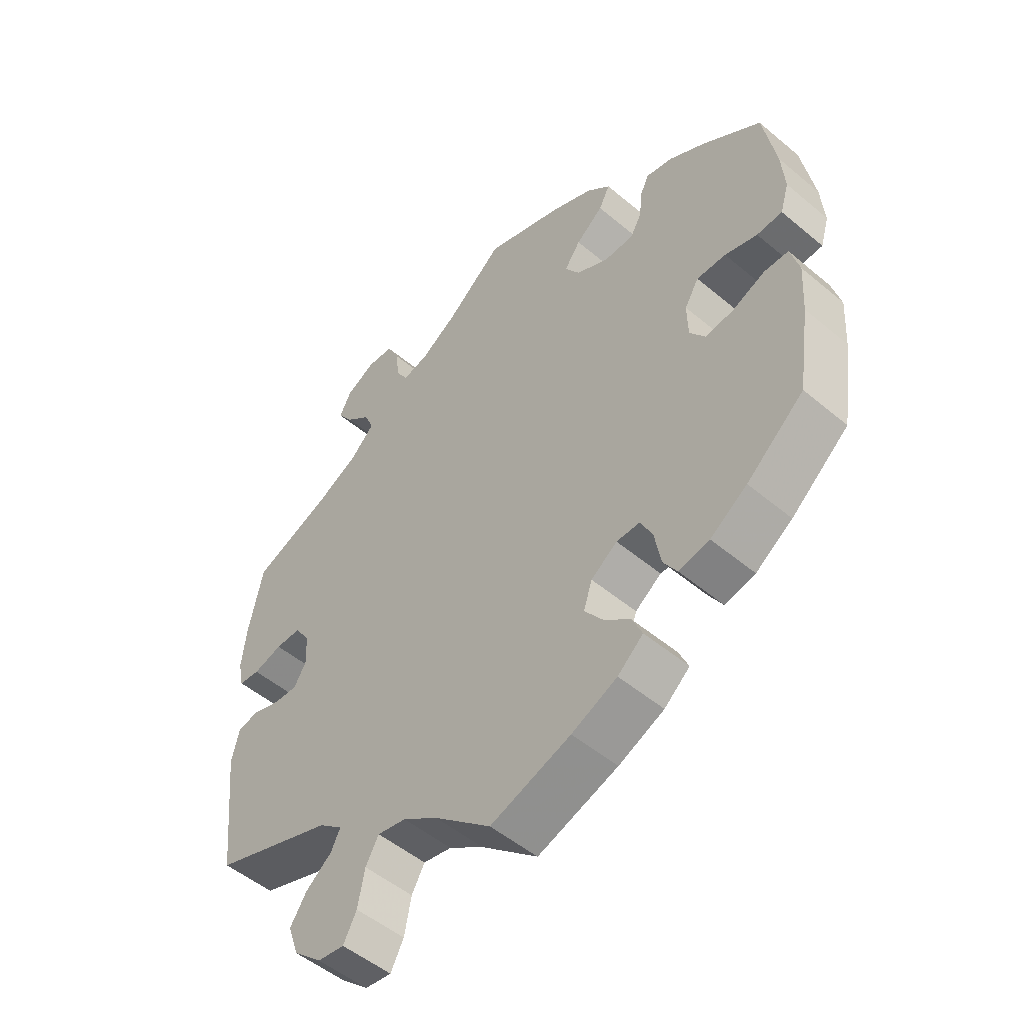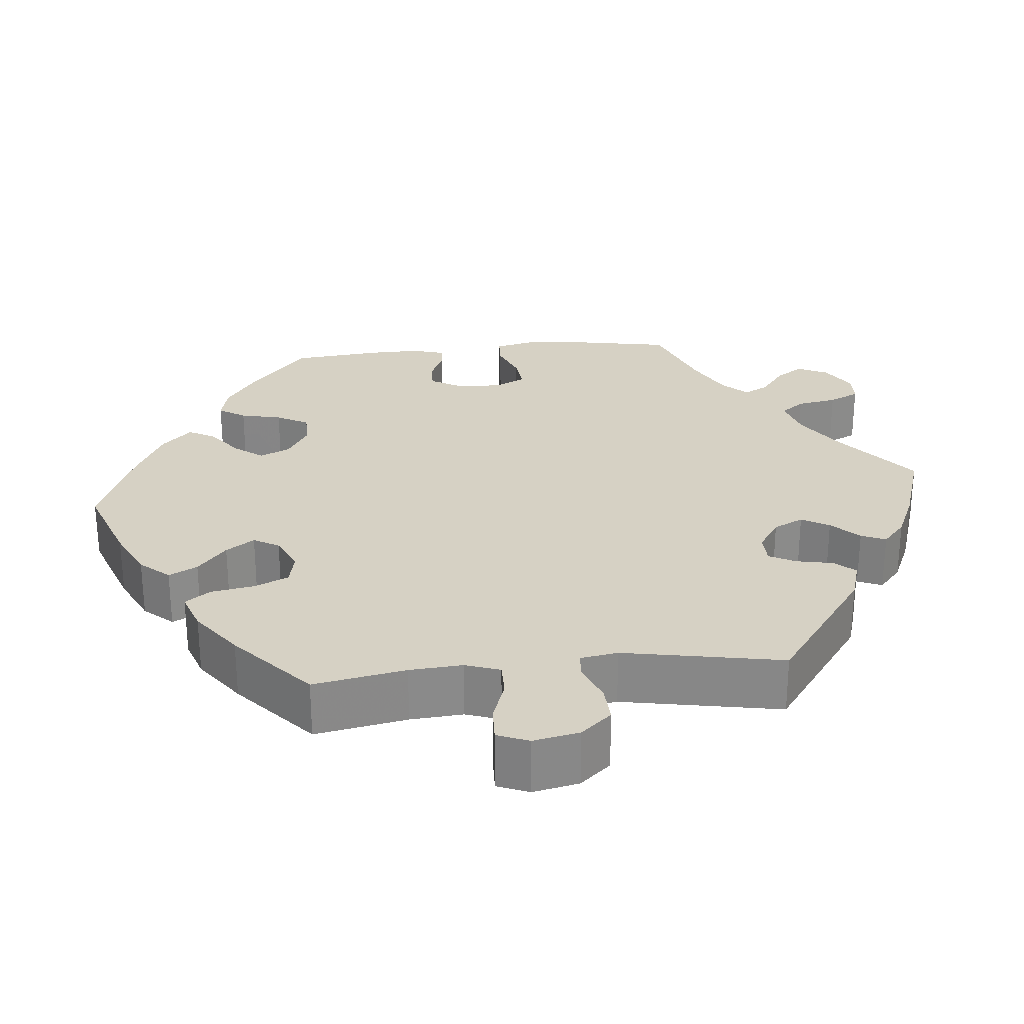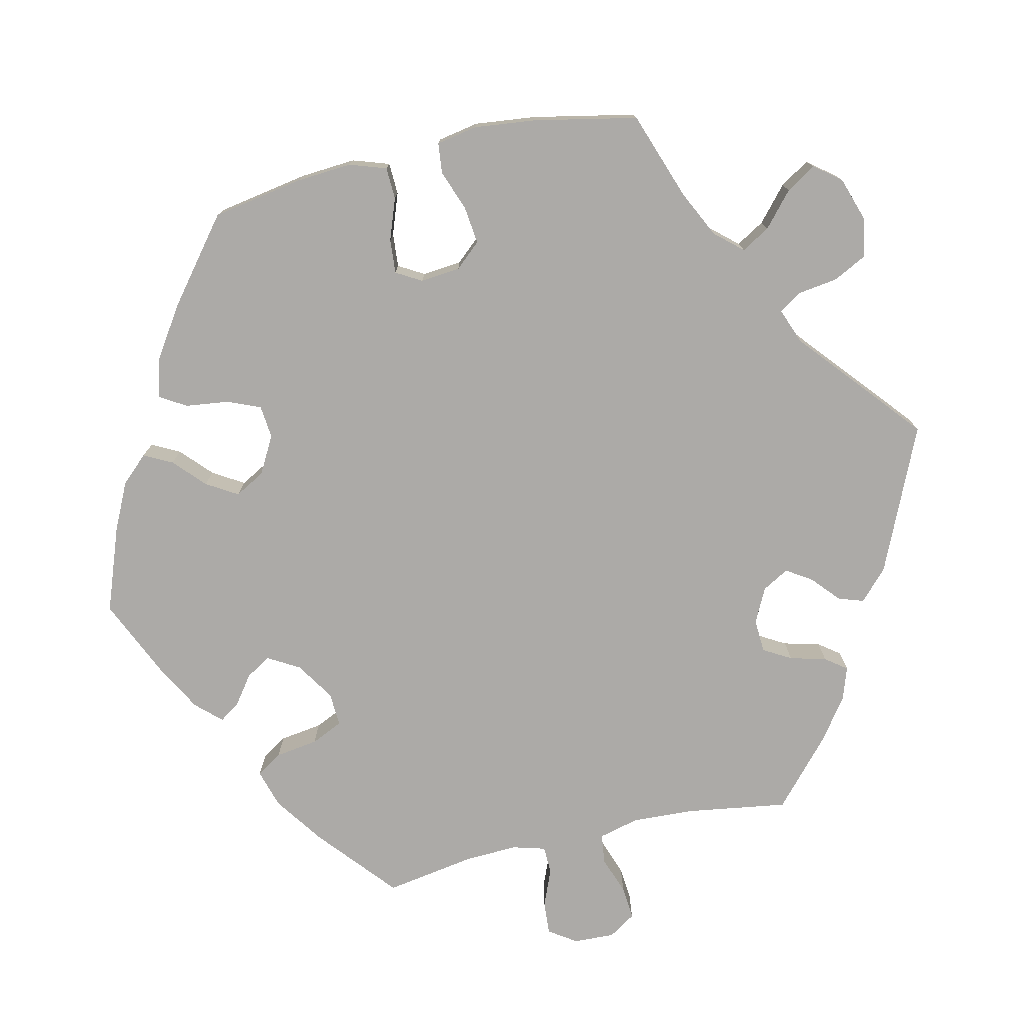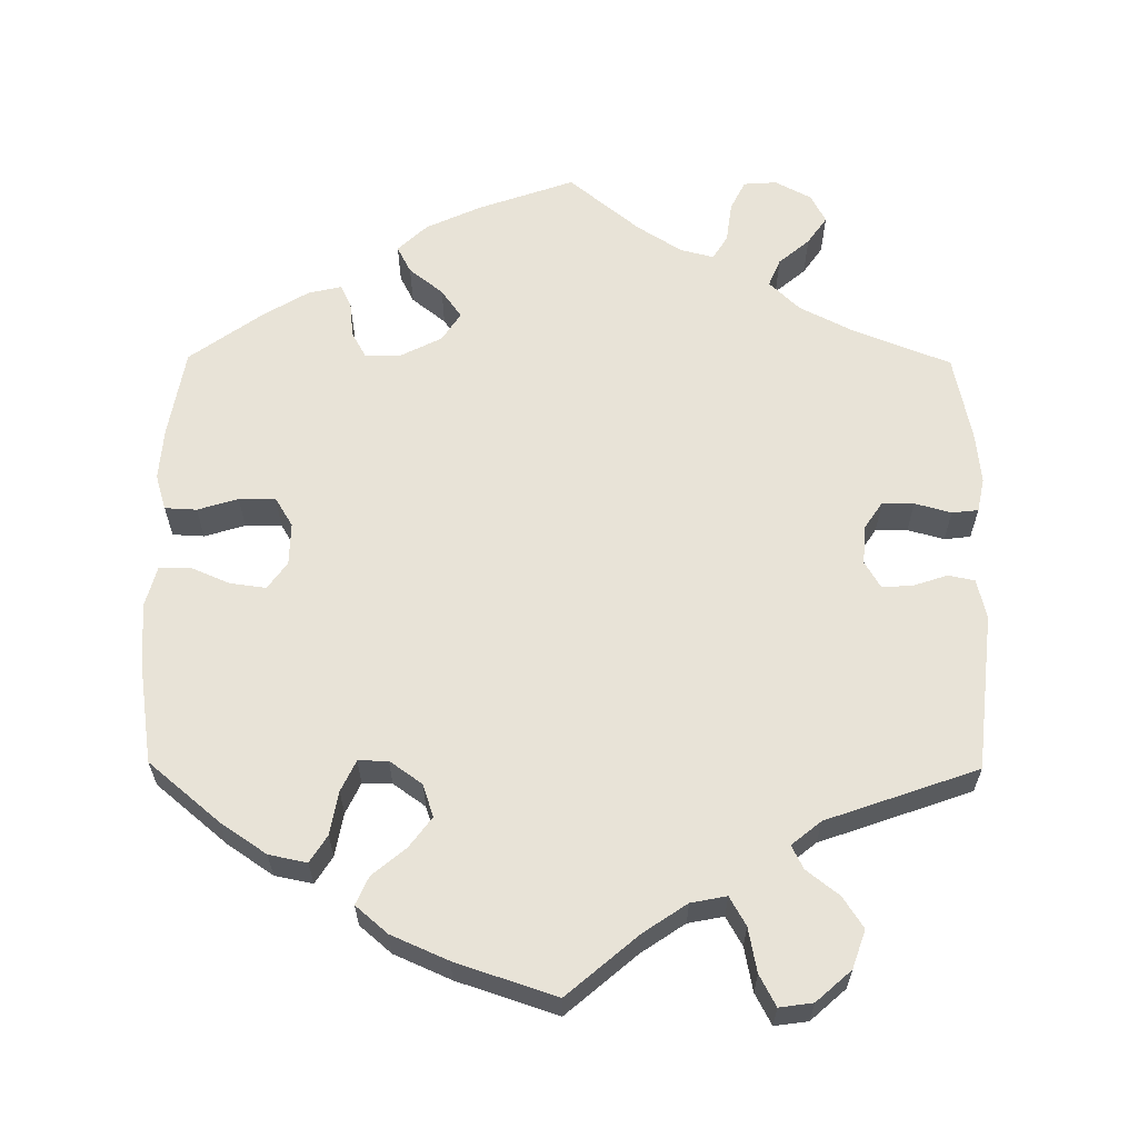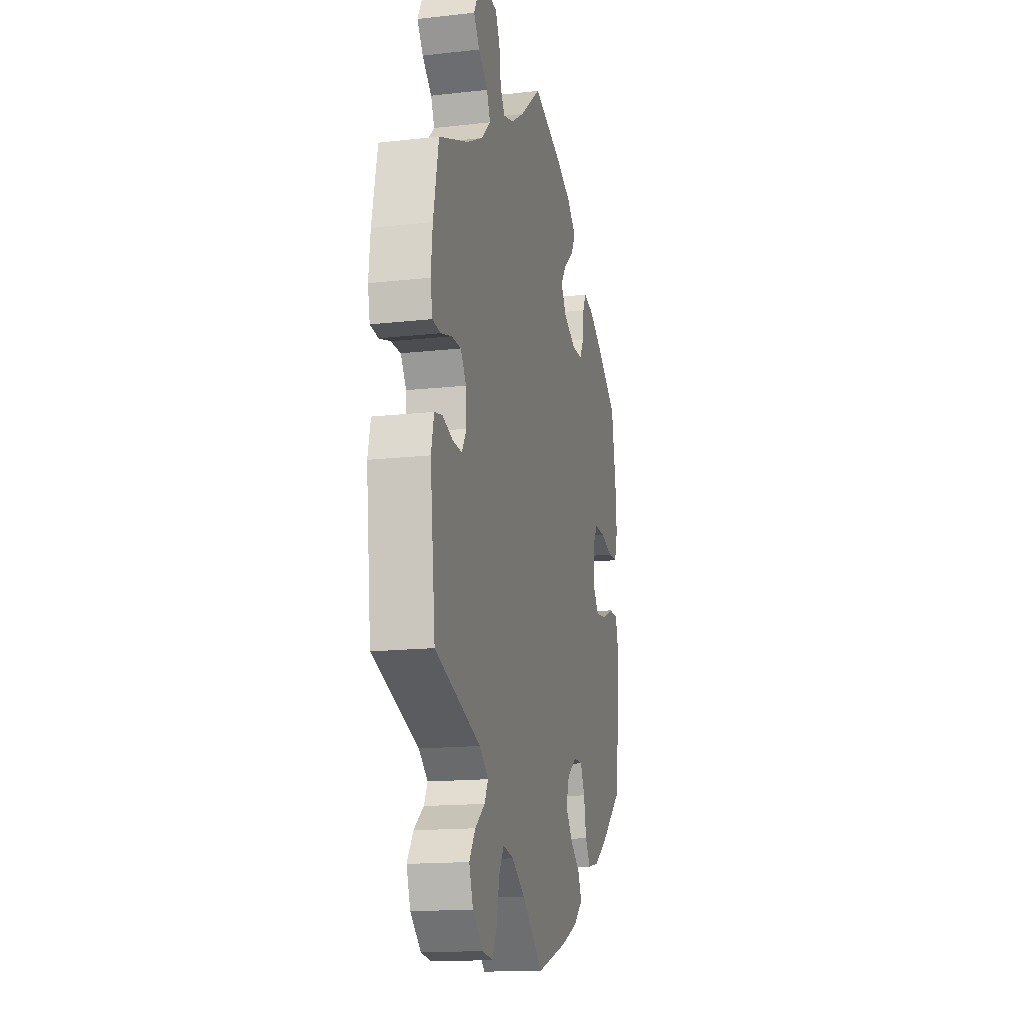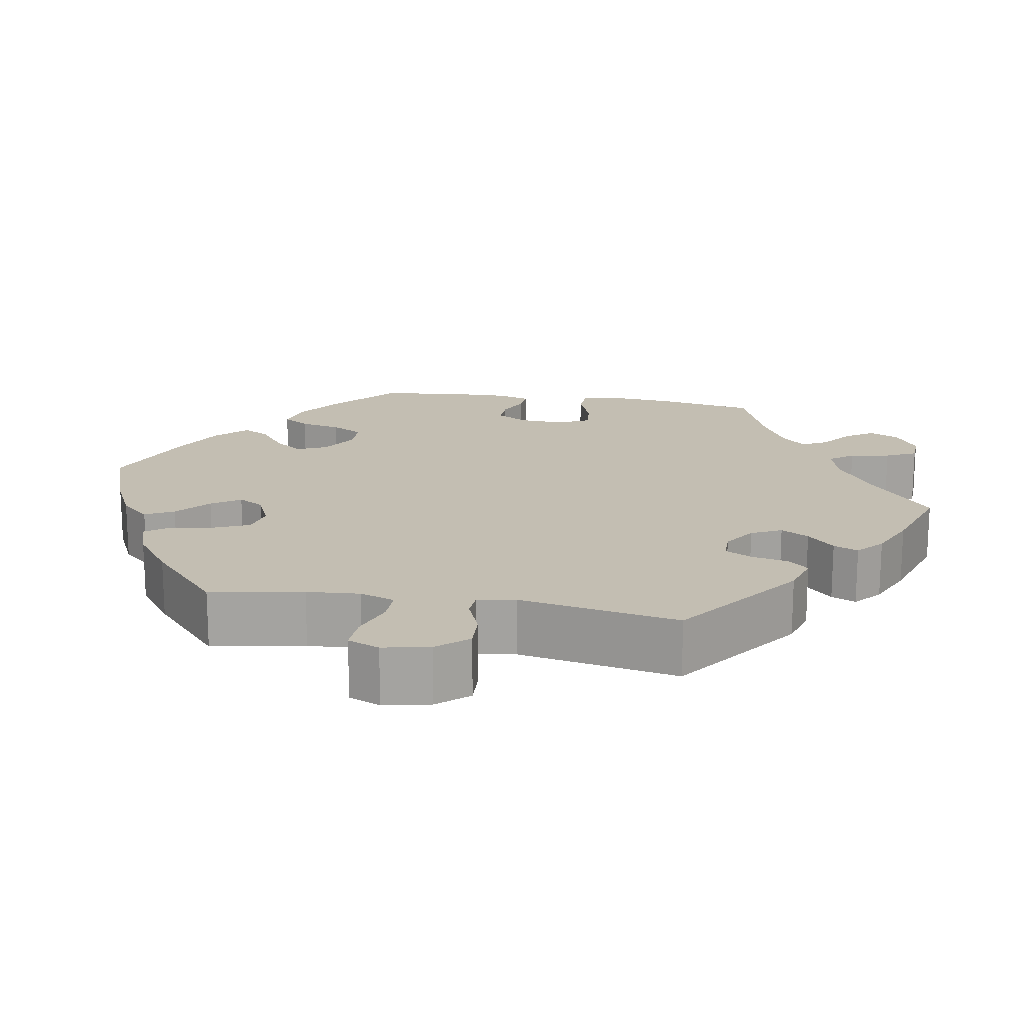
<metadata>
{"format":"obj","ext":"obj","renderer":"f3d","projection":"perspective","resolution":1024,"background":"white","views":[{"elev":-51.4,"azim":47.7,"up":"+Z"},{"elev":26.9,"azim":-155.6,"up":"+Y"},{"elev":-76.1,"azim":162.9,"up":"+Y"},{"elev":62.0,"azim":-179.5,"up":"+Y"},{"elev":-15.7,"azim":-76.7,"up":"+Z"},{"elev":17.3,"azim":-140.2,"up":"+Y"}]}
</metadata>
<code>
v -0.376 0.07 0.338
v -0.306 0.07 0.374
v -0.267 0.07 0.412
v -0.282 0.07 0.448
v -0.322 0.07 0.482
v -0.347 0.07 0.518
v -0.328 0.07 0.555
v -0.281 0.07 0.58
v -0.238 0.07 0.577
v -0.219 0.07 0.538
v -0.212 0.07 0.486
v -0.193 0.07 0.455
v -0.15 0.07 0.466
v -0.092 0.07 0.503
v -0.001 0.07 0.578
v 0.123 0.07 0.534
v 0.194 0.07 0.501
v 0.232 0.07 0.465
v 0.214 0.07 0.43
v 0.17 0.07 0.395
v 0.144 0.07 0.358
v 0.168 0.07 0.321
v 0.221 0.07 0.294
v 0.268 0.07 0.294
v 0.286 0.07 0.327
v 0.291 0.07 0.373
v 0.305 0.07 0.402
v 0.348 0.07 0.392
v 0.406 0.07 0.357
v 0.5 0.07 0.289
v 0.52 0.07 0.174
v 0.525 0.07 0.107
v 0.511 0.07 0.061
v 0.47 0.07 0.059
v 0.418 0.07 0.075
v 0.371 0.07 0.076
v 0.348 0.07 0.038
v 0.349 0.07 -0.017
v 0.374 0.07 -0.052
v 0.42 0.07 -0.046
v 0.472 0.07 -0.024
v 0.511 0.07 -0.025
v 0.525 0.07 -0.077
v 0.52 0.07 -0.156
v 0.5 0.07 -0.289
v 0.408 0.07 -0.366
v 0.349 0.07 -0.406
v 0.3 0.07 -0.416
v 0.278 0.07 -0.381
v 0.268 0.07 -0.325
v 0.249 0.07 -0.285
v 0.211 0.07 -0.285
v 0.169 0.07 -0.315
v 0.155 0.07 -0.357
v 0.184 0.07 -0.396
v 0.227 0.07 -0.432
v 0.243 0.07 -0.468
v 0.202 0.07 -0.503
v 0.129 0.07 -0.535
v 0 0.07 -0.578
v -0.091 0.07 -0.5
v -0.147 0.07 -0.462
v -0.193 0.07 -0.453
v -0.214 0.07 -0.49
v -0.225 0.07 -0.547
v -0.246 0.07 -0.587
v -0.289 0.07 -0.581
v -0.334 0.07 -0.541
v -0.351 0.07 -0.492
v -0.325 0.07 -0.452
v -0.283 0.07 -0.419
v -0.268 0.07 -0.389
v -0.306 0.07 -0.358
v -0.501 0.07 -0.289
v -0.523 0.07 -0.086
v -0.511 0.07 -0.034
v -0.477 0.07 -0.027
v -0.432 0.07 -0.042
v -0.393 0.07 -0.044
v -0.373 0.07 -0.01
v -0.376 0.07 0.04
v -0.4 0.07 0.076
v -0.441 0.07 0.076
v -0.488 0.07 0.063
v -0.522 0.07 0.067
v -0.531 0.07 0.111
v -0.524 0.07 0.178
v -0.501 0.07 0.289
v -0.376 0 0.338
v -0.306 0 0.374
v -0.267 0 0.412
v -0.282 0 0.448
v -0.322 0 0.482
v -0.347 0 0.518
v -0.328 0 0.555
v -0.281 0 0.58
v -0.238 0 0.577
v -0.219 0 0.538
v -0.212 0 0.486
v -0.193 0 0.455
v -0.15 0 0.466
v -0.092 0 0.503
v -0.001 0 0.578
v 0.123 0 0.534
v 0.194 0 0.501
v 0.232 0 0.465
v 0.214 0 0.43
v 0.17 0 0.395
v 0.144 0 0.358
v 0.168 0 0.321
v 0.221 0 0.294
v 0.268 0 0.294
v 0.286 0 0.327
v 0.291 0 0.373
v 0.305 0 0.402
v 0.348 0 0.392
v 0.406 0 0.357
v 0.5 0 0.289
v 0.52 0 0.174
v 0.525 0 0.107
v 0.511 0 0.061
v 0.47 0 0.059
v 0.418 0 0.075
v 0.371 0 0.076
v 0.348 0 0.038
v 0.349 0 -0.017
v 0.374 0 -0.052
v 0.42 0 -0.046
v 0.472 0 -0.024
v 0.511 0 -0.025
v 0.525 0 -0.077
v 0.52 0 -0.156
v 0.5 0 -0.289
v 0.408 0 -0.366
v 0.349 0 -0.406
v 0.3 0 -0.416
v 0.278 0 -0.381
v 0.268 0 -0.325
v 0.249 0 -0.285
v 0.211 0 -0.285
v 0.169 0 -0.315
v 0.155 0 -0.357
v 0.184 0 -0.396
v 0.227 0 -0.432
v 0.243 0 -0.468
v 0.202 0 -0.503
v 0.129 0 -0.535
v 0 0 -0.578
v -0.091 0 -0.5
v -0.147 0 -0.462
v -0.193 0 -0.453
v -0.214 0 -0.49
v -0.225 0 -0.547
v -0.246 0 -0.587
v -0.289 0 -0.581
v -0.334 0 -0.541
v -0.351 0 -0.492
v -0.325 0 -0.452
v -0.283 0 -0.419
v -0.268 0 -0.389
v -0.306 0 -0.358
v -0.501 0 -0.289
v -0.523 0 -0.086
v -0.511 0 -0.034
v -0.477 0 -0.027
v -0.432 0 -0.042
v -0.393 0 -0.044
v -0.373 0 -0.01
v -0.376 0 0.04
v -0.4 0 0.076
v -0.441 0 0.076
v -0.488 0 0.063
v -0.522 0 0.067
v -0.531 0 0.111
v -0.524 0 0.178
v -0.501 0 0.289
f 87 88 1
f 86 87 1 2
f 83 84 85 86
f 82 83 86 2
f 81 82 2 3
f 80 81 3
f 75 76 77 78
f 73 74 75 78
f 72 73 78 79
f 68 69 70 71
f 68 71 72
f 67 68 72
f 64 65 66 67
f 63 64 67 72
f 62 63 72 79
f 58 59 60 61
f 55 56 57 58
f 54 55 58 61
f 53 54 61 62
f 47 48 49 50
f 47 50 51
f 46 47 51
f 45 46 51
f 44 45 51
f 43 44 51 52
f 40 41 42 43
f 39 40 43 52
f 32 33 34 35
f 32 35 36
f 31 32 36
f 30 31 36
f 29 30 36
f 28 29 36 37
f 25 26 27 28
f 24 25 28 37
f 17 18 19 20
f 17 20 21
f 14 15 16 17
f 13 14 17 21
f 12 13 21 22
f 8 9 10 11
f 8 11 12
f 7 8 12
f 4 5 6 7
f 4 7 12
f 3 4 12 22
f 53 62 79 80
f 38 39 52 53
f 23 24 37 38
f 23 38 53 80
f 3 22 23 80
f 89 176 175
f 90 89 175 174
f 174 173 172 171
f 90 174 171 170
f 91 90 170 169
f 91 169 168
f 166 165 164 163
f 166 163 162 161
f 167 166 161 160
f 159 158 157 156
f 160 159 156
f 160 156 155
f 155 154 153 152
f 160 155 152 151
f 167 160 151 150
f 149 148 147 146
f 146 145 144 143
f 149 146 143 142
f 150 149 142 141
f 138 137 136 135
f 139 138 135
f 139 135 134
f 139 134 133
f 139 133 132
f 140 139 132 131
f 131 130 129 128
f 140 131 128 127
f 123 122 121 120
f 124 123 120
f 124 120 119
f 124 119 118
f 124 118 117
f 125 124 117 116
f 116 115 114 113
f 125 116 113 112
f 108 107 106 105
f 109 108 105
f 105 104 103 102
f 109 105 102 101
f 110 109 101 100
f 99 98 97 96
f 100 99 96
f 100 96 95
f 95 94 93 92
f 100 95 92
f 110 100 92 91
f 168 167 150 141
f 141 140 127 126
f 126 125 112 111
f 168 141 126 111
f 168 111 110 91
f 1 89 90 2
f 2 90 91 3
f 3 91 92 4
f 4 92 93 5
f 5 93 94 6
f 6 94 95 7
f 7 95 96 8
f 8 96 97 9
f 9 97 98 10
f 10 98 99 11
f 11 99 100 12
f 12 100 101 13
f 13 101 102 14
f 14 102 103 15
f 15 103 104 16
f 16 104 105 17
f 17 105 106 18
f 18 106 107 19
f 19 107 108 20
f 20 108 109 21
f 21 109 110 22
f 22 110 111 23
f 23 111 112 24
f 24 112 113 25
f 25 113 114 26
f 26 114 115 27
f 27 115 116 28
f 28 116 117 29
f 29 117 118 30
f 30 118 119 31
f 31 119 120 32
f 32 120 121 33
f 33 121 122 34
f 34 122 123 35
f 35 123 124 36
f 36 124 125 37
f 37 125 126 38
f 38 126 127 39
f 39 127 128 40
f 40 128 129 41
f 41 129 130 42
f 42 130 131 43
f 43 131 132 44
f 44 132 133 45
f 45 133 134 46
f 46 134 135 47
f 47 135 136 48
f 48 136 137 49
f 49 137 138 50
f 50 138 139 51
f 51 139 140 52
f 52 140 141 53
f 53 141 142 54
f 54 142 143 55
f 55 143 144 56
f 56 144 145 57
f 57 145 146 58
f 58 146 147 59
f 59 147 148 60
f 60 148 149 61
f 61 149 150 62
f 62 150 151 63
f 63 151 152 64
f 64 152 153 65
f 65 153 154 66
f 66 154 155 67
f 67 155 156 68
f 68 156 157 69
f 69 157 158 70
f 70 158 159 71
f 71 159 160 72
f 72 160 161 73
f 73 161 162 74
f 74 162 163 75
f 75 163 164 76
f 76 164 165 77
f 77 165 166 78
f 78 166 167 79
f 79 167 168 80
f 80 168 169 81
f 81 169 170 82
f 82 170 171 83
f 83 171 172 84
f 84 172 173 85
f 85 173 174 86
f 86 174 175 87
f 87 175 176 88
f 88 176 89 1

</code>
